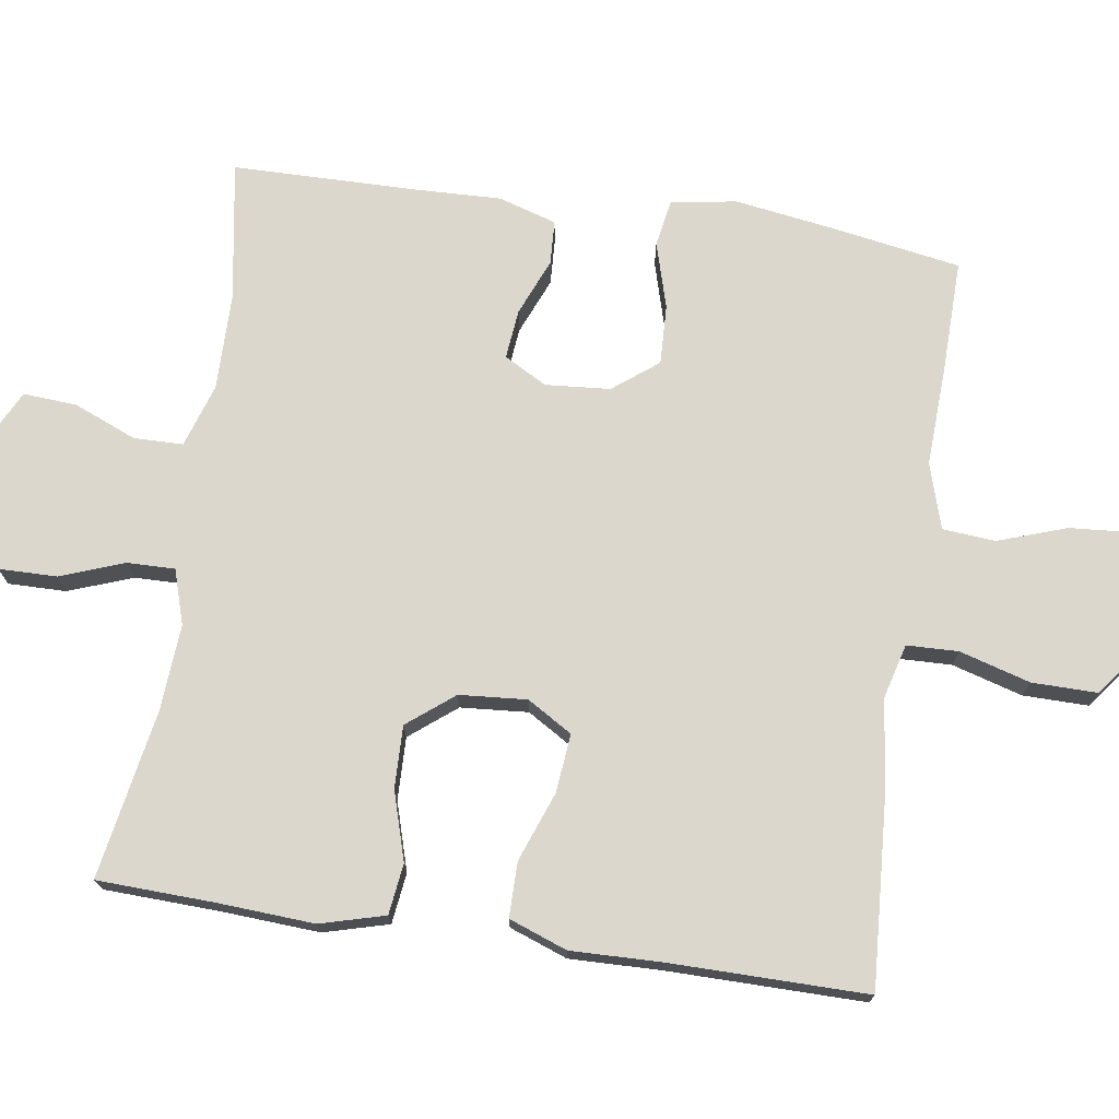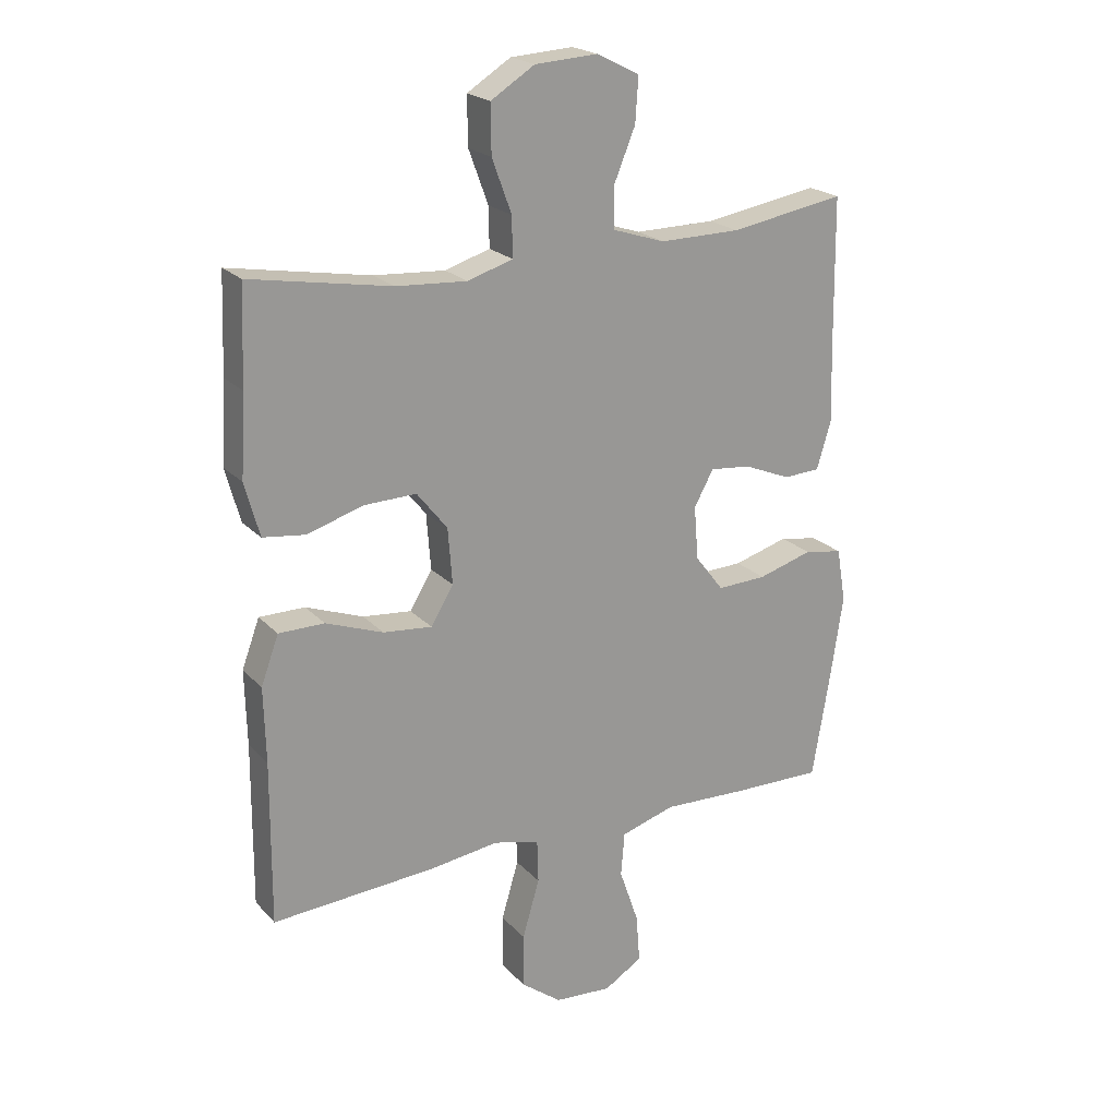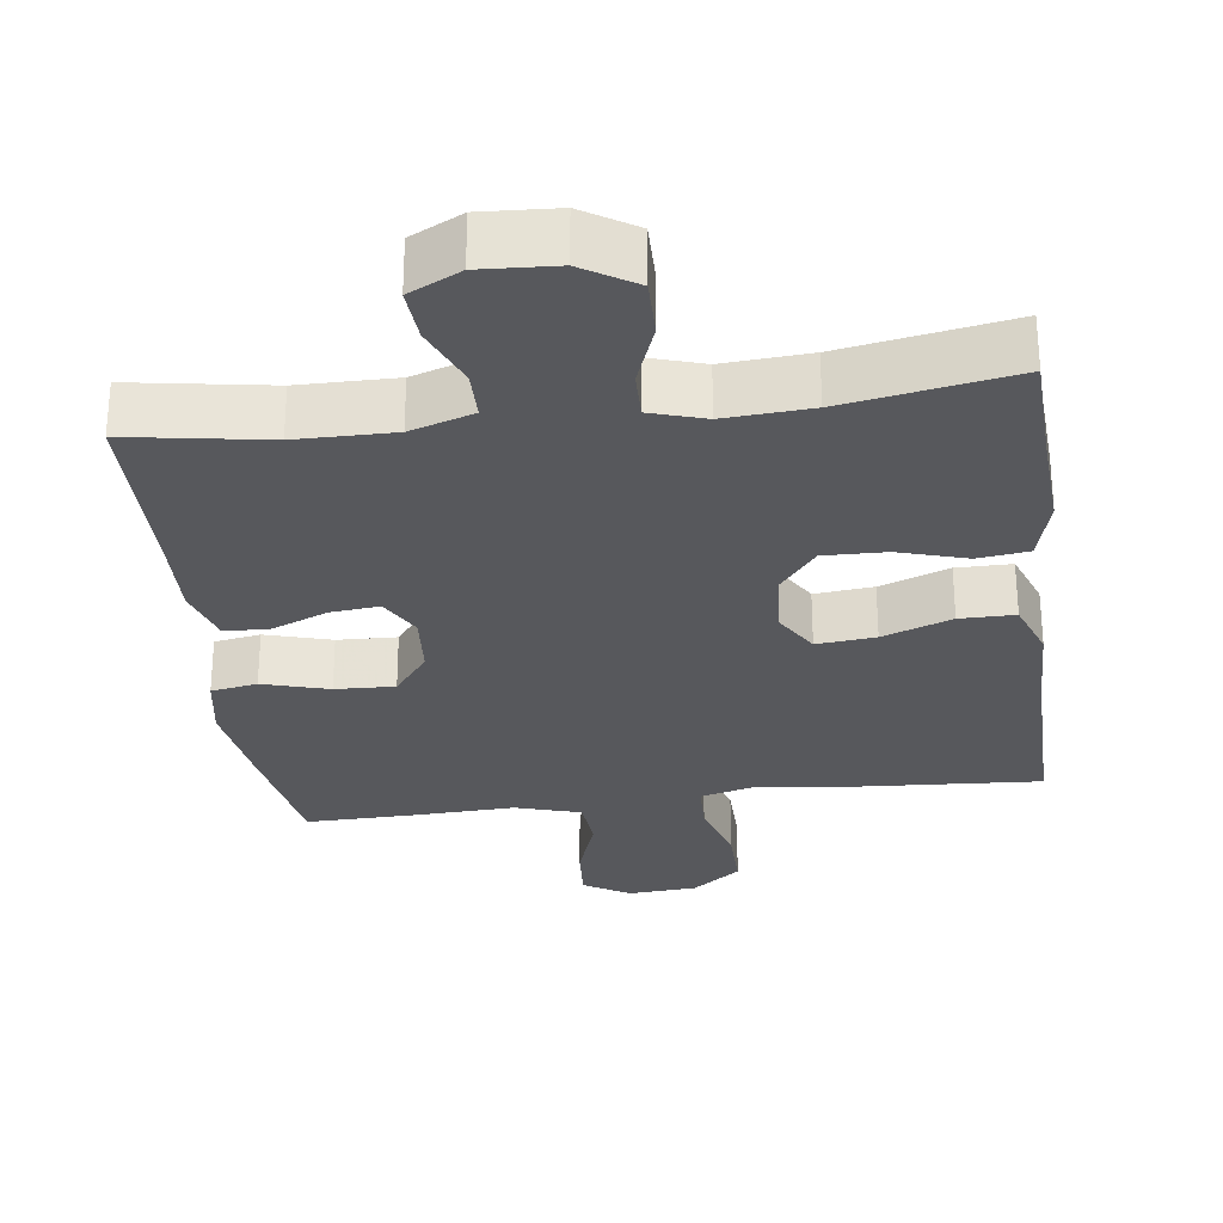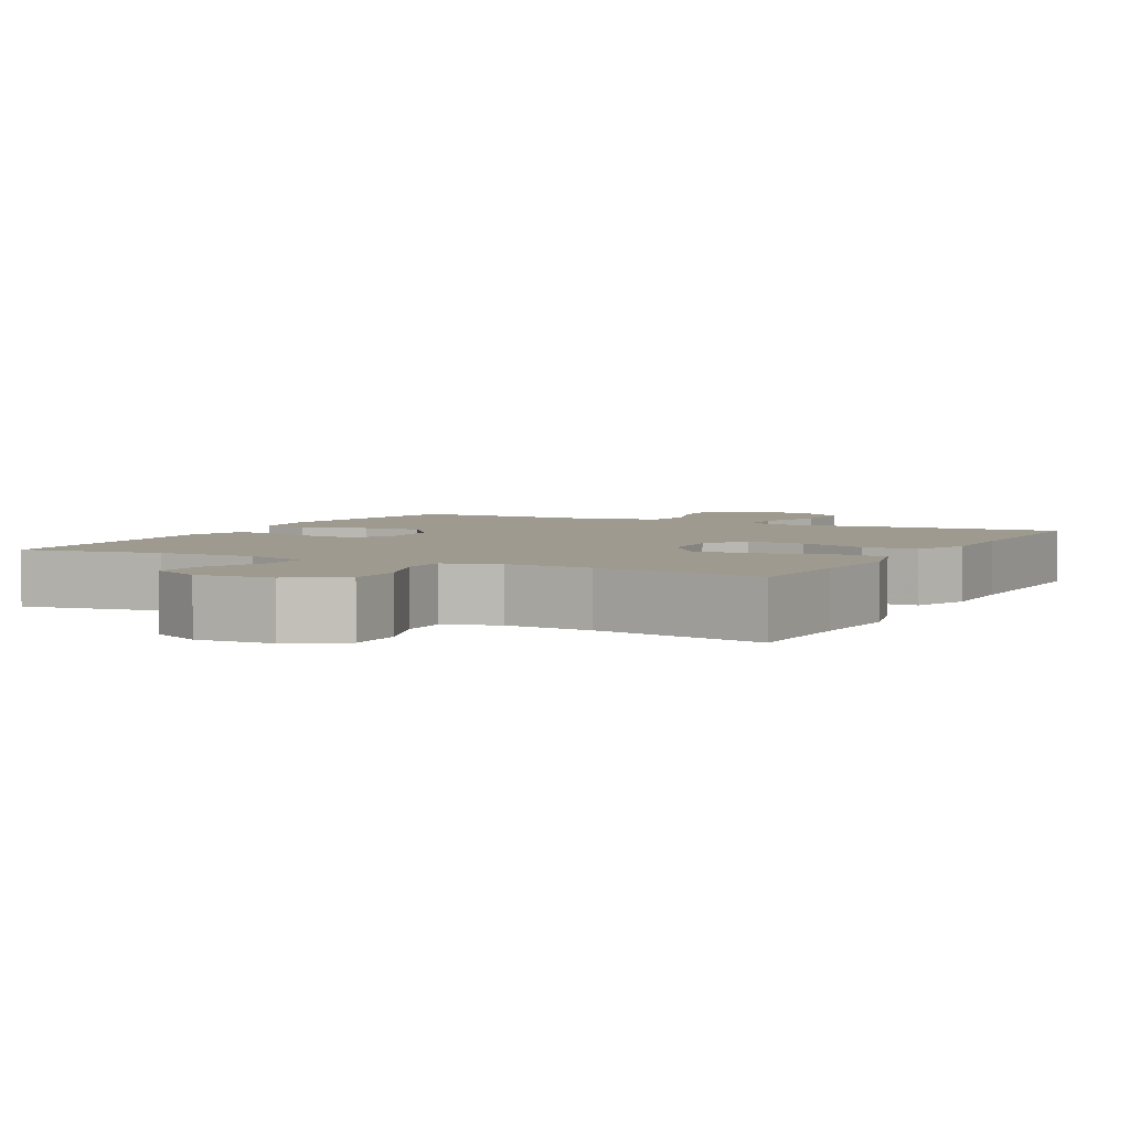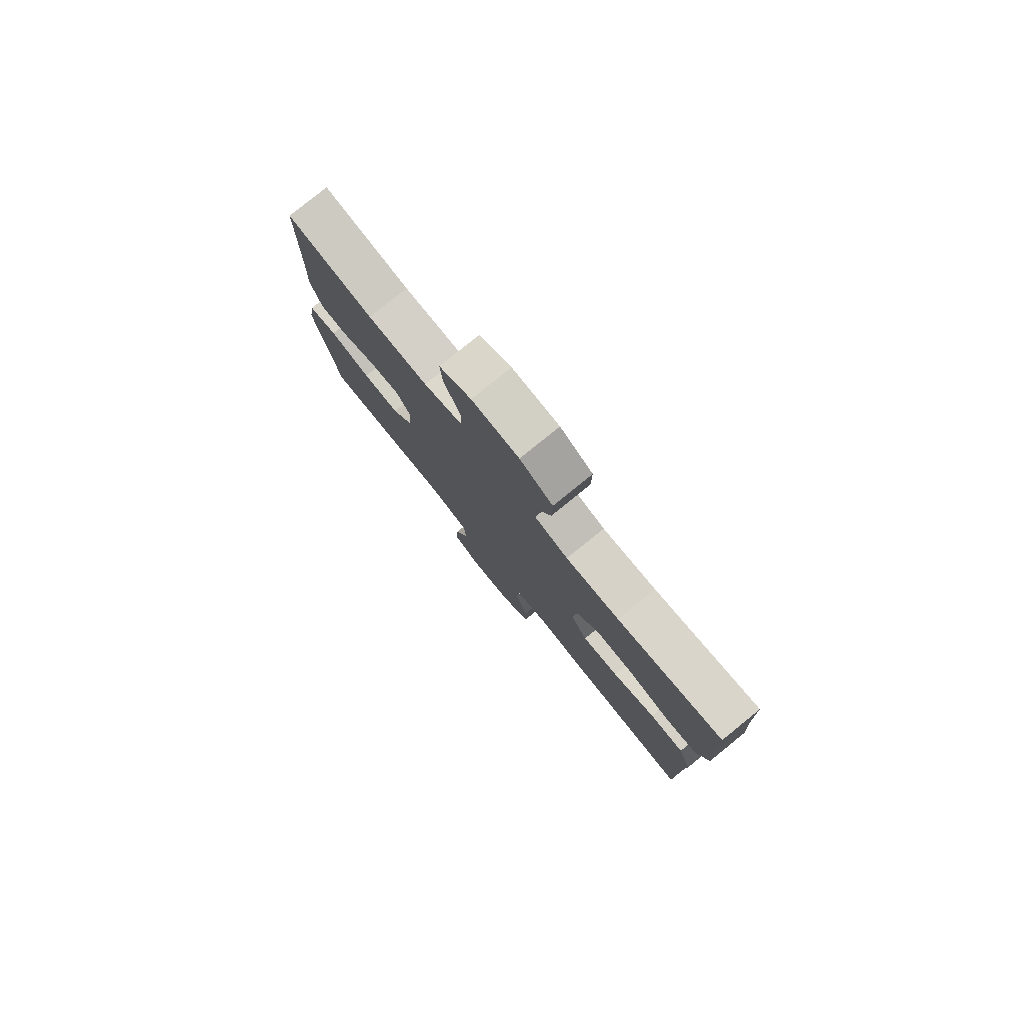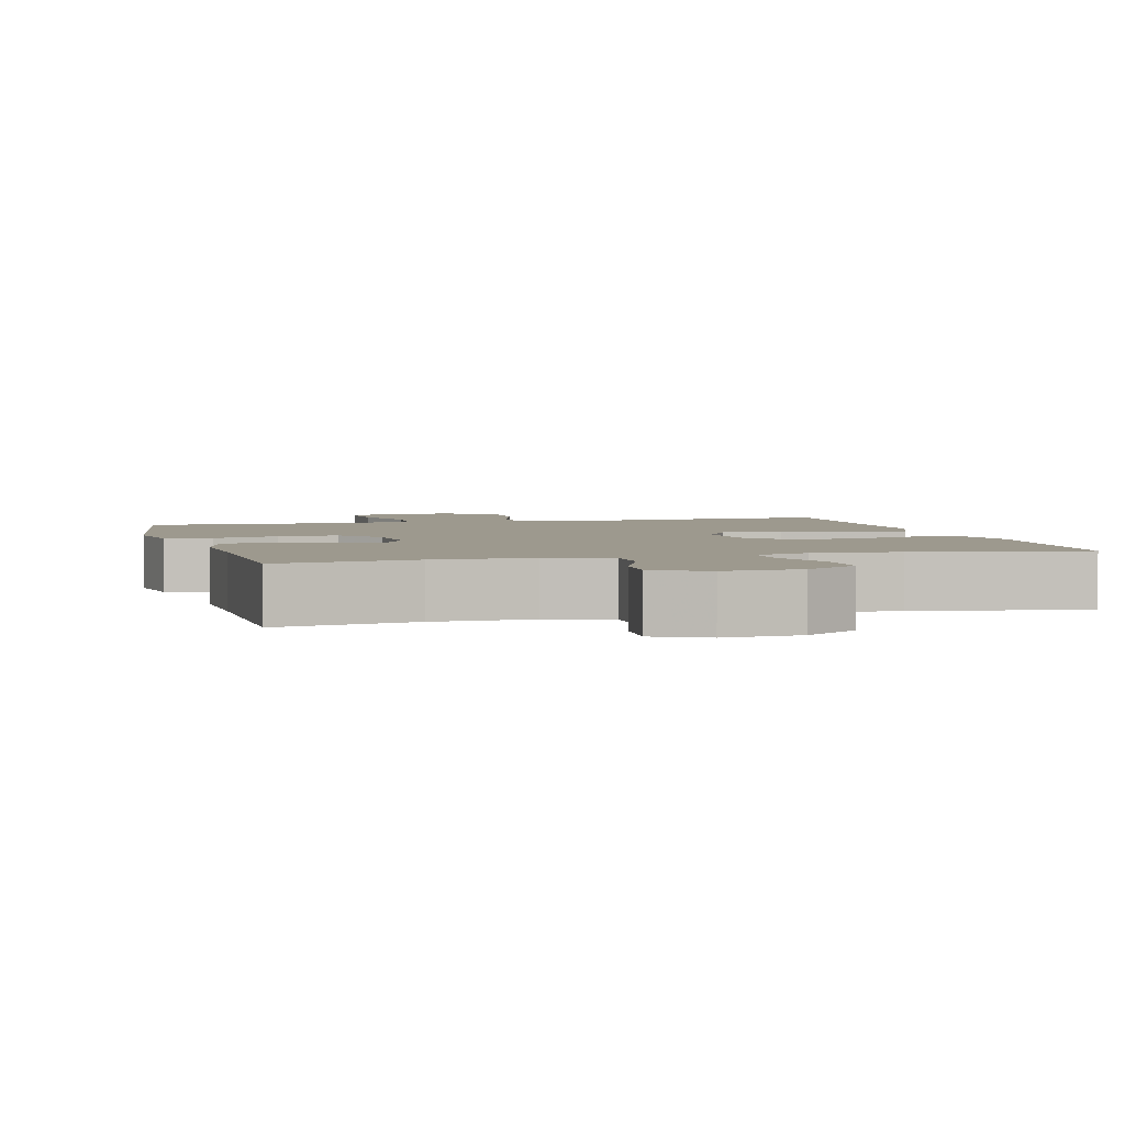
<metadata>
{"format":"obj","ext":"obj","renderer":"f3d","projection":"perspective","resolution":1024,"background":"white","views":[{"elev":73.3,"azim":98.4,"up":"+Y"},{"elev":21.5,"azim":149.8,"up":"+Z"},{"elev":-28.7,"azim":7.4,"up":"+Y"},{"elev":3.9,"azim":27.7,"up":"+Y"},{"elev":79.7,"azim":51.0,"up":"+Z"},{"elev":3.3,"azim":-15.2,"up":"+Y"}]}
</metadata>
<code>
v 0.5 0.07 -0.5
v 0.232 0.07 -0.483
v 0.117 0.07 -0.468
v 0.042 0.07 -0.488
v 0.04 0.07 -0.558
v 0.068 0.07 -0.654
v 0.069 0.07 -0.743
v 0.002 0.07 -0.794
v -0.092 0.07 -0.801
v -0.155 0.07 -0.763
v -0.149 0.07 -0.683
v -0.117 0.07 -0.59
v -0.123 0.07 -0.518
v -0.212 0.07 -0.491
v -0.348 0.07 -0.497
v -0.5 0.07 -0.5
v -0.53 0.07 -0.322
v -0.55 0.07 -0.189
v -0.535 0.07 -0.1
v -0.472 0.07 -0.089
v -0.382 0.07 -0.115
v -0.301 0.07 -0.118
v -0.254 0.07 -0.057
v -0.247 0.07 0.031
v -0.279 0.07 0.089
v -0.346 0.07 0.082
v -0.423 0.07 0.05
v -0.483 0.07 0.053
v -0.507 0.07 0.132
v -0.503 0.07 0.254
v -0.5 0.07 0.5
v -0.311 0.07 0.469
v -0.179 0.07 0.468
v -0.093 0.07 0.496
v -0.092 0.07 0.563
v -0.127 0.07 0.648
v -0.132 0.07 0.721
v -0.062 0.07 0.756
v 0.041 0.07 0.75
v 0.113 0.07 0.705
v 0.112 0.07 0.626
v 0.08 0.07 0.539
v 0.079 0.07 0.474
v 0.153 0.07 0.451
v 0.27 0.07 0.459
v 0.5 0.07 0.5
v 0.506 0.07 0.342
v 0.514 0.07 0.21
v 0.49 0.07 0.122
v 0.421 0.07 0.113
v 0.328 0.07 0.141
v 0.243 0.07 0.143
v 0.193 0.07 0.08
v 0.186 0.07 -0.012
v 0.223 0.07 -0.073
v 0.303 0.07 -0.065
v 0.397 0.07 -0.03
v 0.472 0.07 -0.03
v 0.501 0.07 -0.109
v 0.498 0.07 -0.232
v 0.5 0 -0.5
v 0.232 0 -0.483
v 0.117 0 -0.468
v 0.042 0 -0.488
v 0.04 0 -0.558
v 0.068 0 -0.654
v 0.069 0 -0.743
v 0.002 0 -0.794
v -0.092 0 -0.801
v -0.155 0 -0.763
v -0.149 0 -0.683
v -0.117 0 -0.59
v -0.123 0 -0.518
v -0.212 0 -0.491
v -0.348 0 -0.497
v -0.5 0 -0.5
v -0.53 0 -0.322
v -0.55 0 -0.189
v -0.535 0 -0.1
v -0.472 0 -0.089
v -0.382 0 -0.115
v -0.301 0 -0.118
v -0.254 0 -0.057
v -0.247 0 0.031
v -0.279 0 0.089
v -0.346 0 0.082
v -0.423 0 0.05
v -0.483 0 0.053
v -0.507 0 0.132
v -0.503 0 0.254
v -0.5 0 0.5
v -0.311 0 0.469
v -0.179 0 0.468
v -0.093 0 0.496
v -0.092 0 0.563
v -0.127 0 0.648
v -0.132 0 0.721
v -0.062 0 0.756
v 0.041 0 0.75
v 0.113 0 0.705
v 0.112 0 0.626
v 0.08 0 0.539
v 0.079 0 0.474
v 0.153 0 0.451
v 0.27 0 0.459
v 0.5 0 0.5
v 0.506 0 0.342
v 0.514 0 0.21
v 0.49 0 0.122
v 0.421 0 0.113
v 0.328 0 0.141
v 0.243 0 0.143
v 0.193 0 0.08
v 0.186 0 -0.012
v 0.223 0 -0.073
v 0.303 0 -0.065
v 0.397 0 -0.03
v 0.472 0 -0.03
v 0.501 0 -0.109
v 0.498 0 -0.232
f 57 58 59 60
f 56 57 60 1
f 55 56 1 2
f 54 55 2 3
f 53 54 3 4
f 48 49 50 51
f 47 48 51 52
f 45 46 47 52
f 44 45 52 53
f 39 40 41 42
f 39 42 43
f 38 39 43
f 35 36 37 38
f 34 35 38 43
f 33 34 43 44
f 30 31 32
f 26 27 28 29
f 25 26 29 30
f 18 19 20 21
f 18 21 22
f 17 18 22
f 14 15 16 17
f 13 14 17 22
f 9 10 11 12
f 9 12 13
f 8 9 13
f 5 6 7 8
f 4 5 8 13
f 25 30 32 33
f 24 25 33 44
f 23 24 44 53
f 22 23 53
f 4 13 22 53
f 120 119 118 117
f 61 120 117 116
f 62 61 116 115
f 63 62 115 114
f 64 63 114 113
f 111 110 109 108
f 112 111 108 107
f 112 107 106 105
f 113 112 105 104
f 102 101 100 99
f 103 102 99
f 103 99 98
f 98 97 96 95
f 103 98 95 94
f 104 103 94 93
f 92 91 90
f 89 88 87 86
f 90 89 86 85
f 81 80 79 78
f 82 81 78
f 82 78 77
f 77 76 75 74
f 82 77 74 73
f 72 71 70 69
f 73 72 69
f 73 69 68
f 68 67 66 65
f 73 68 65 64
f 93 92 90 85
f 104 93 85 84
f 113 104 84 83
f 113 83 82
f 113 82 73 64
f 1 61 62 2
f 2 62 63 3
f 3 63 64 4
f 4 64 65 5
f 5 65 66 6
f 6 66 67 7
f 7 67 68 8
f 8 68 69 9
f 9 69 70 10
f 10 70 71 11
f 11 71 72 12
f 12 72 73 13
f 13 73 74 14
f 14 74 75 15
f 15 75 76 16
f 16 76 77 17
f 17 77 78 18
f 18 78 79 19
f 19 79 80 20
f 20 80 81 21
f 21 81 82 22
f 22 82 83 23
f 23 83 84 24
f 24 84 85 25
f 25 85 86 26
f 26 86 87 27
f 27 87 88 28
f 28 88 89 29
f 29 89 90 30
f 30 90 91 31
f 31 91 92 32
f 32 92 93 33
f 33 93 94 34
f 34 94 95 35
f 35 95 96 36
f 36 96 97 37
f 37 97 98 38
f 38 98 99 39
f 39 99 100 40
f 40 100 101 41
f 41 101 102 42
f 42 102 103 43
f 43 103 104 44
f 44 104 105 45
f 45 105 106 46
f 46 106 107 47
f 47 107 108 48
f 48 108 109 49
f 49 109 110 50
f 50 110 111 51
f 51 111 112 52
f 52 112 113 53
f 53 113 114 54
f 54 114 115 55
f 55 115 116 56
f 56 116 117 57
f 57 117 118 58
f 58 118 119 59
f 59 119 120 60
f 60 120 61 1

</code>
